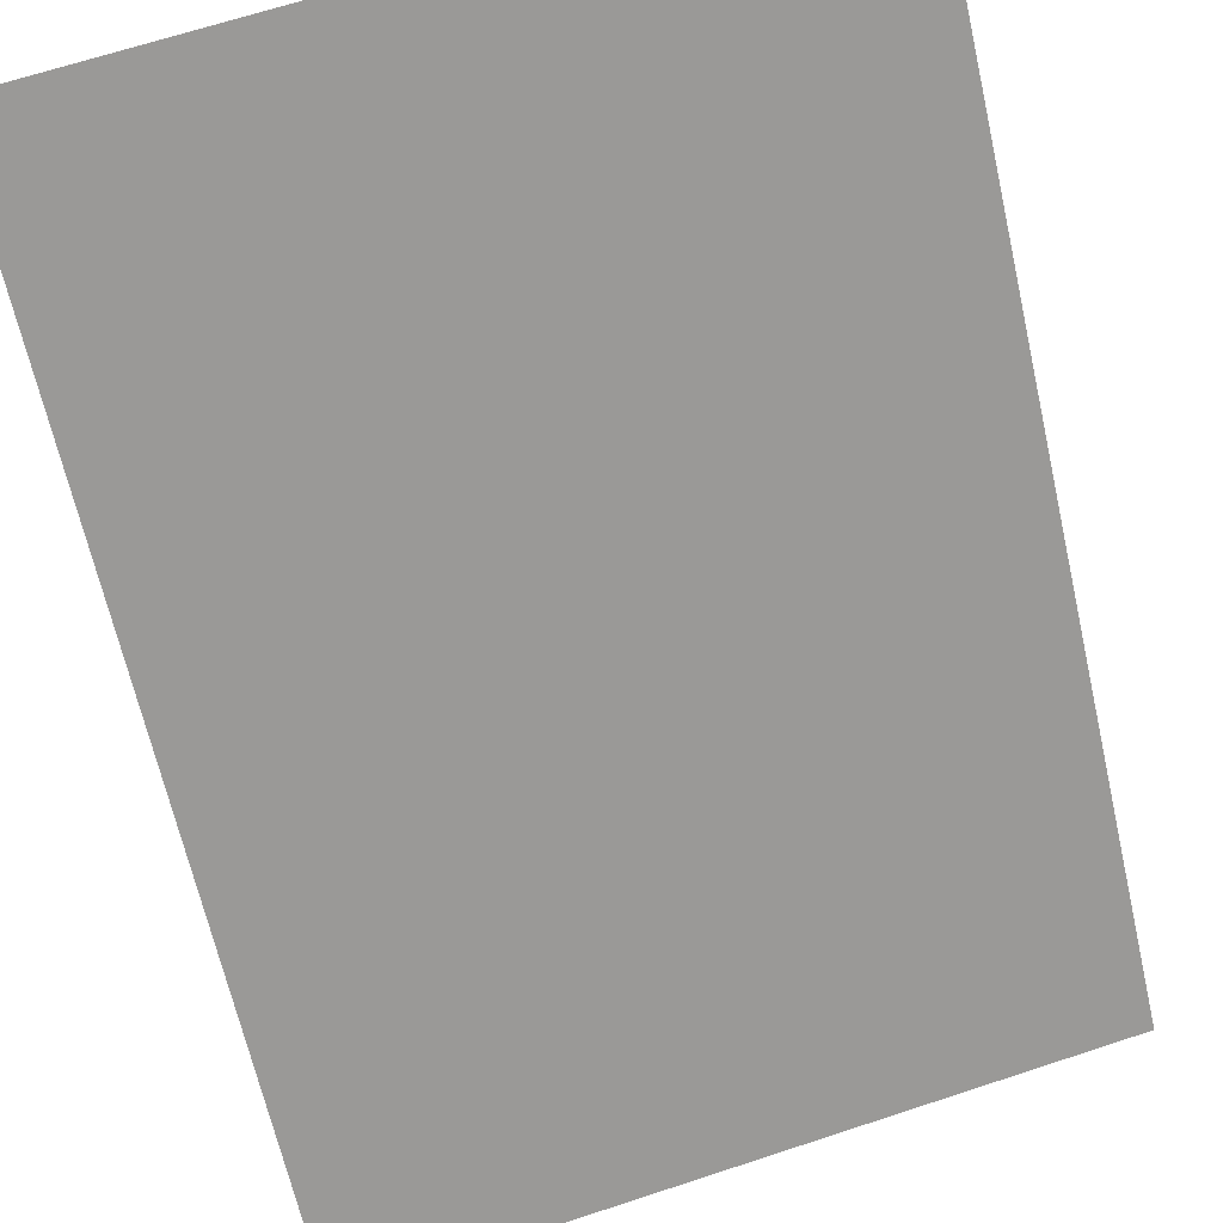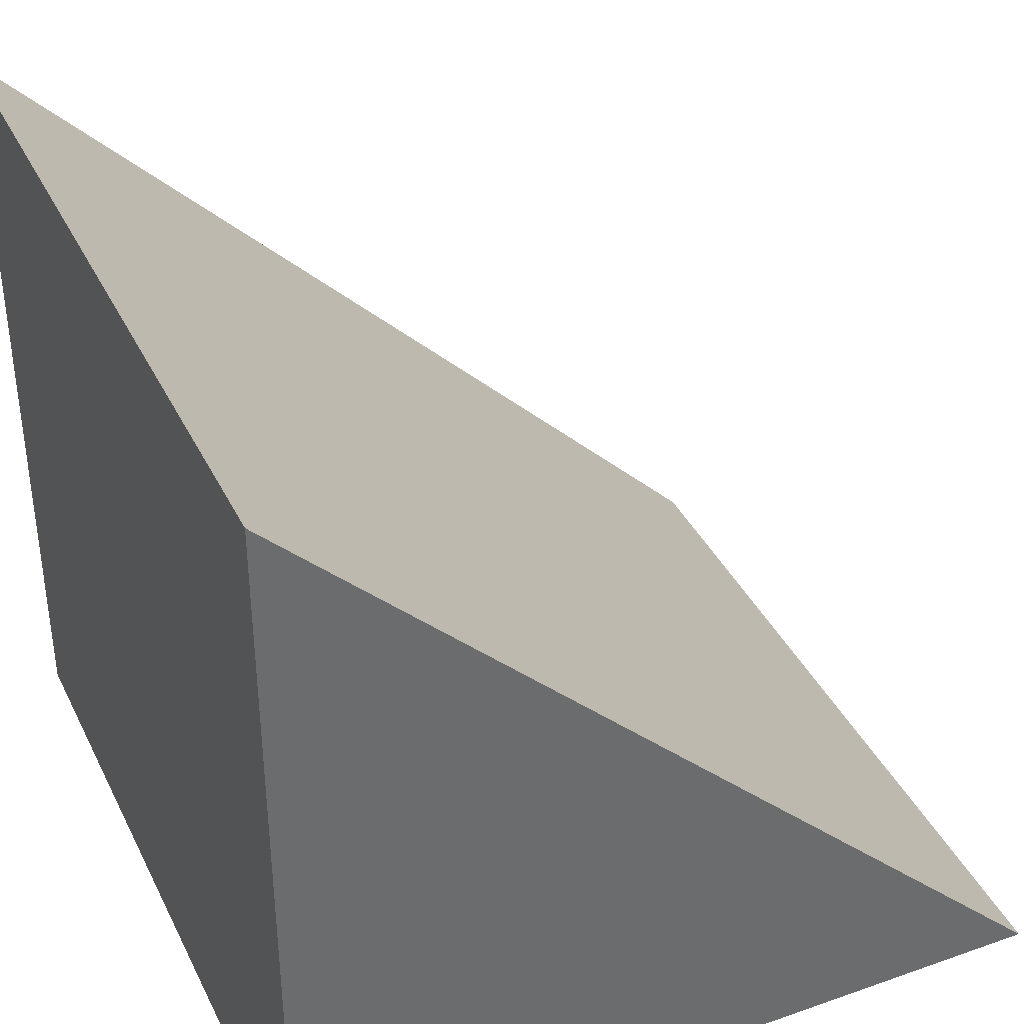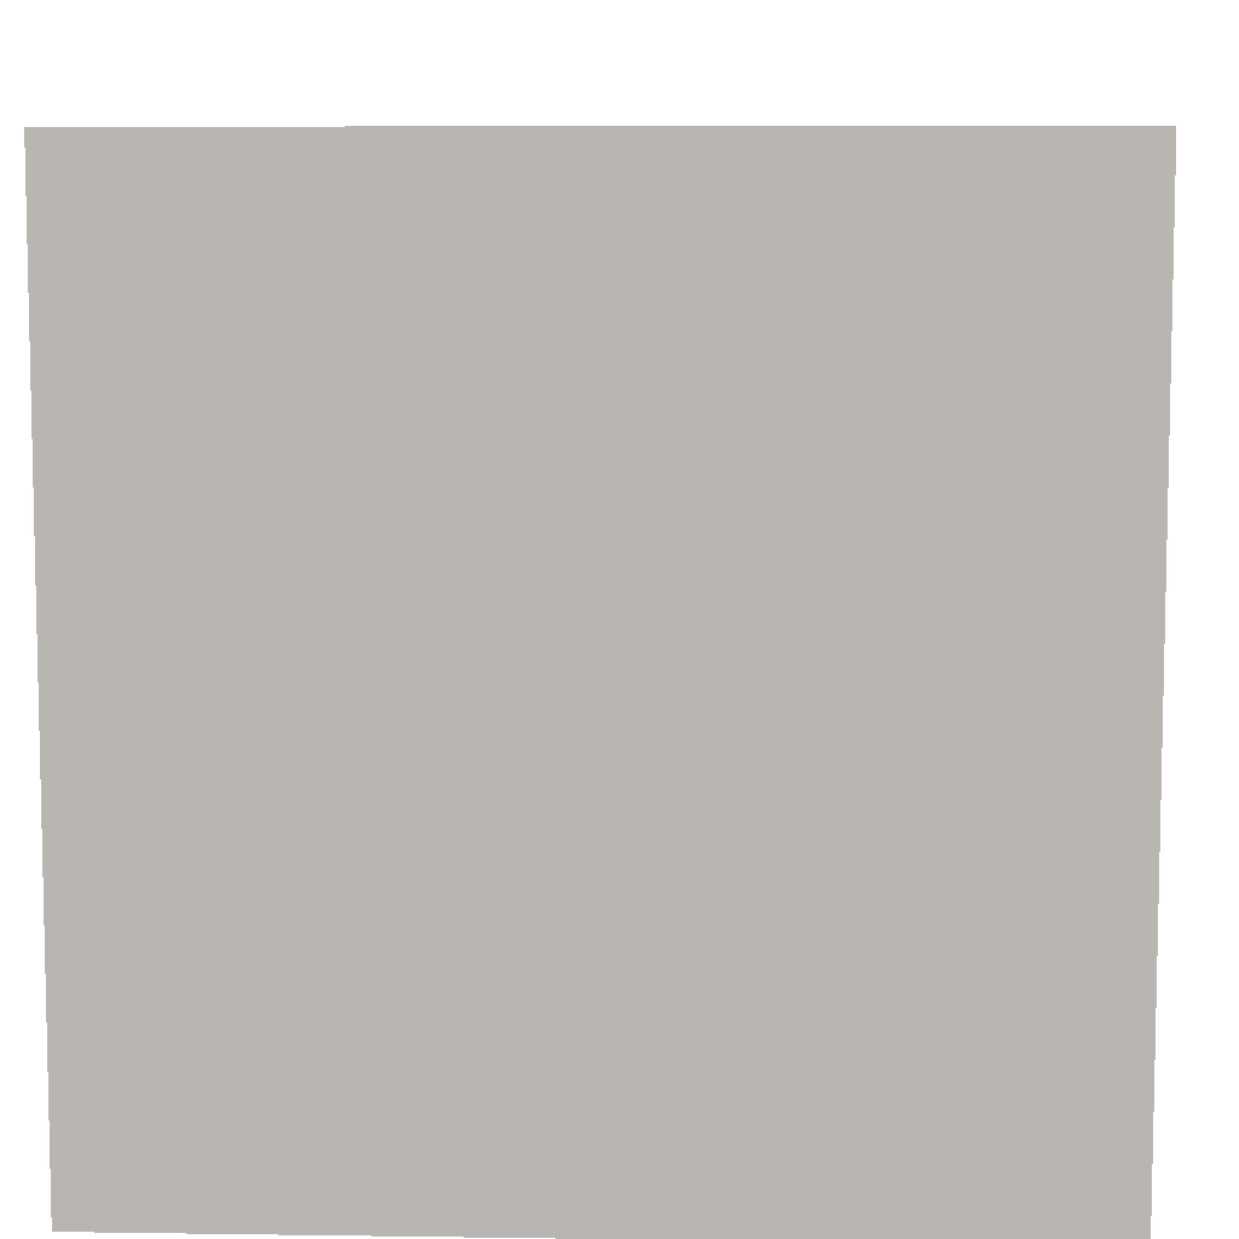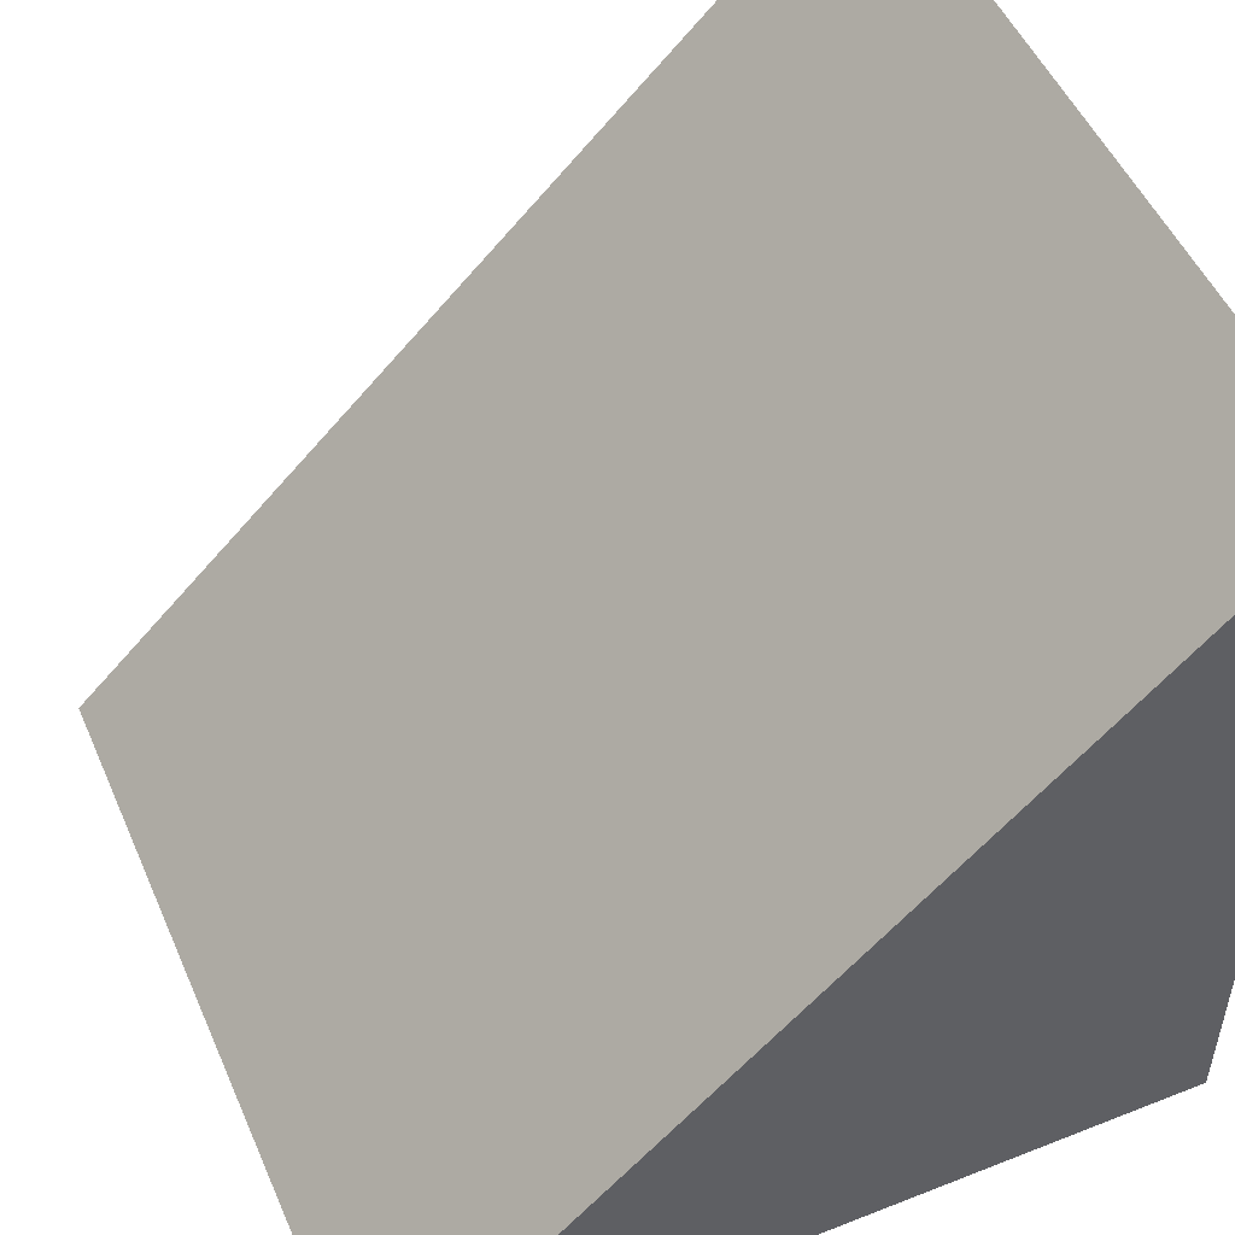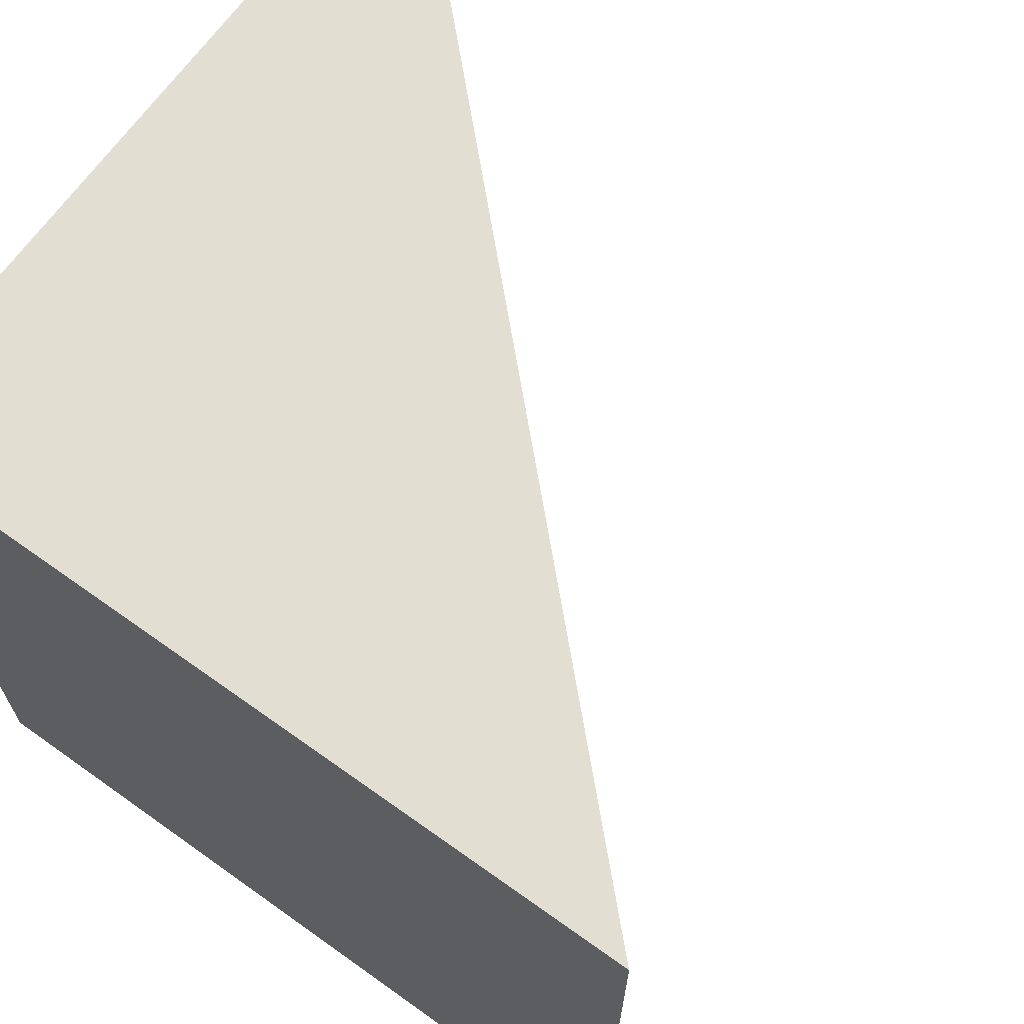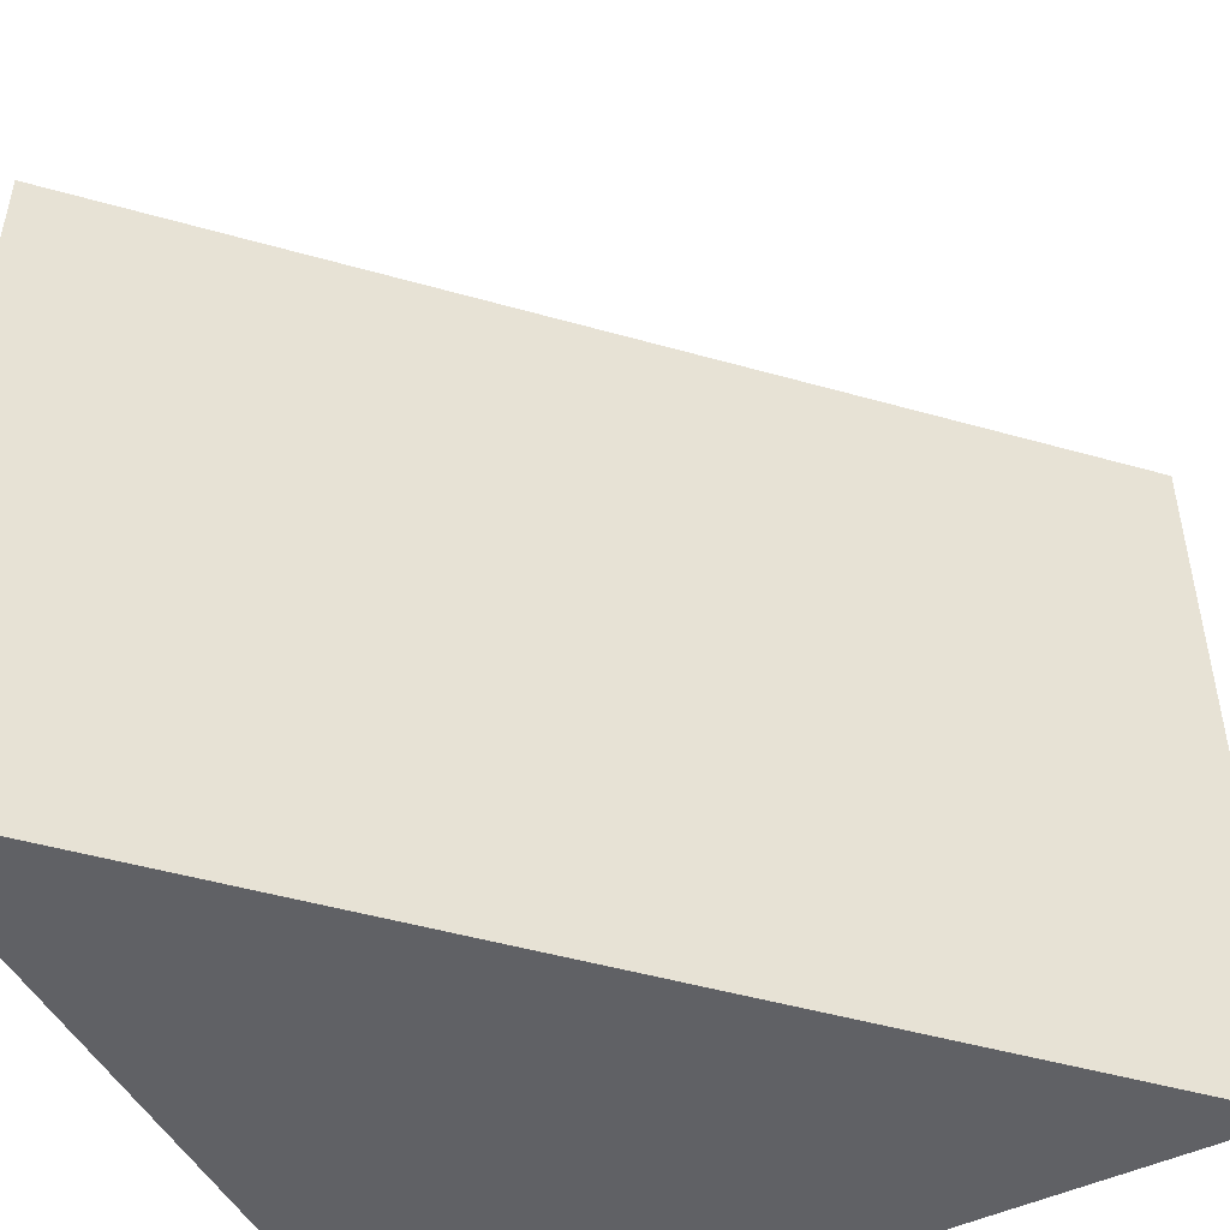
<metadata>
{"format":"obj","ext":"obj","renderer":"f3d","projection":"perspective","resolution":1024,"background":"white","views":[{"elev":67.4,"azim":-108.2,"up":"+Z"},{"elev":38.2,"azim":156.0,"up":"+Z"},{"elev":7.8,"azim":92.3,"up":"+Z"},{"elev":51.0,"azim":-23.2,"up":"+Z"},{"elev":67.4,"azim":-144.4,"up":"+Y"},{"elev":-48.9,"azim":-62.5,"up":"+Y"}]}
</metadata>
<code>
o 6_Cube.007
v 0 -2 -0.001
v 0 -2 1.999
v -2 -2 -0.001
v 0 0 -0.000999
v -1e-06 0 1.999
v -2 0 -0.001
g 6_Cube.007_Material.004
f 2 3 1
g 6_Cube.007_Material_2_zzz
f 4 2 1
f 1 6 4
g 6_Cube.007_Material.004
f 6 2 5
f 5 4 6
g 6_Cube.007_Material_2_zzz
f 4 5 2
f 1 3 6
g 6_Cube.007_Material.004
f 6 3 2

</code>
